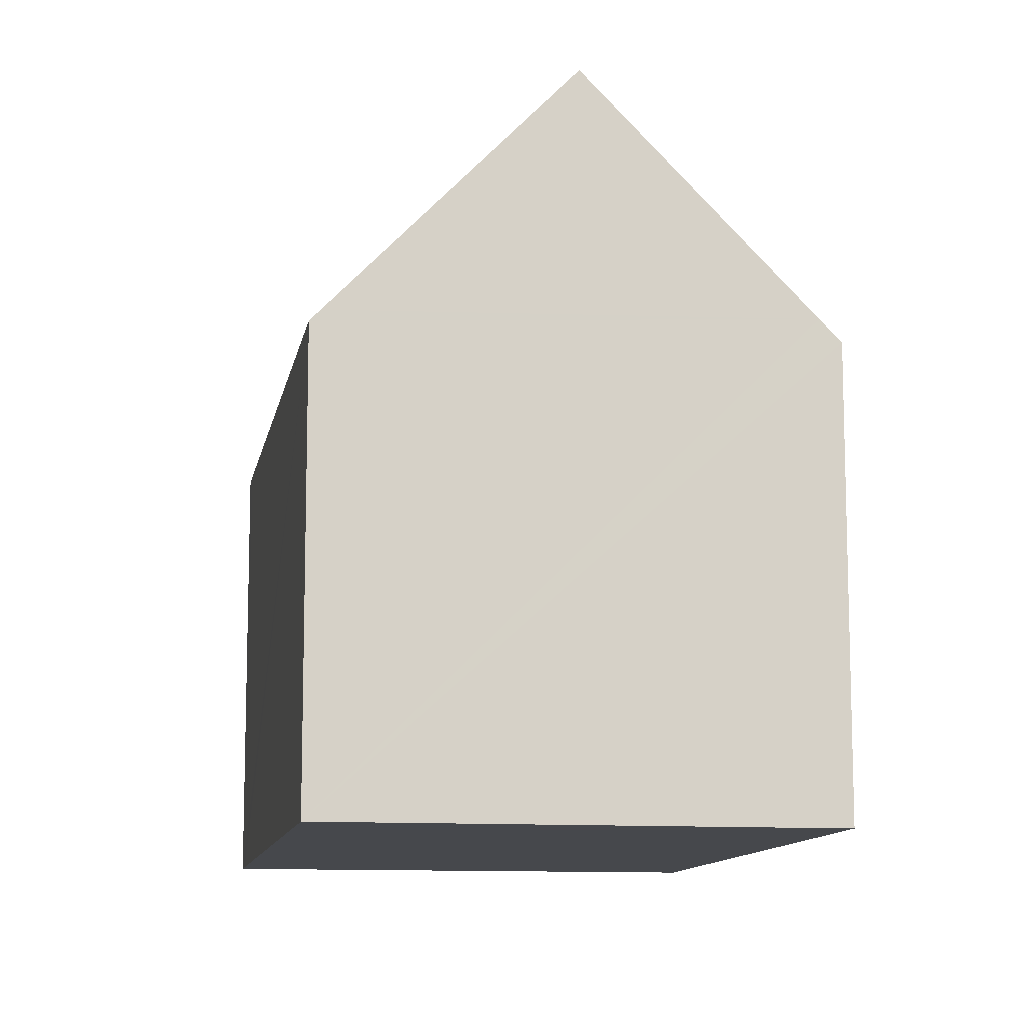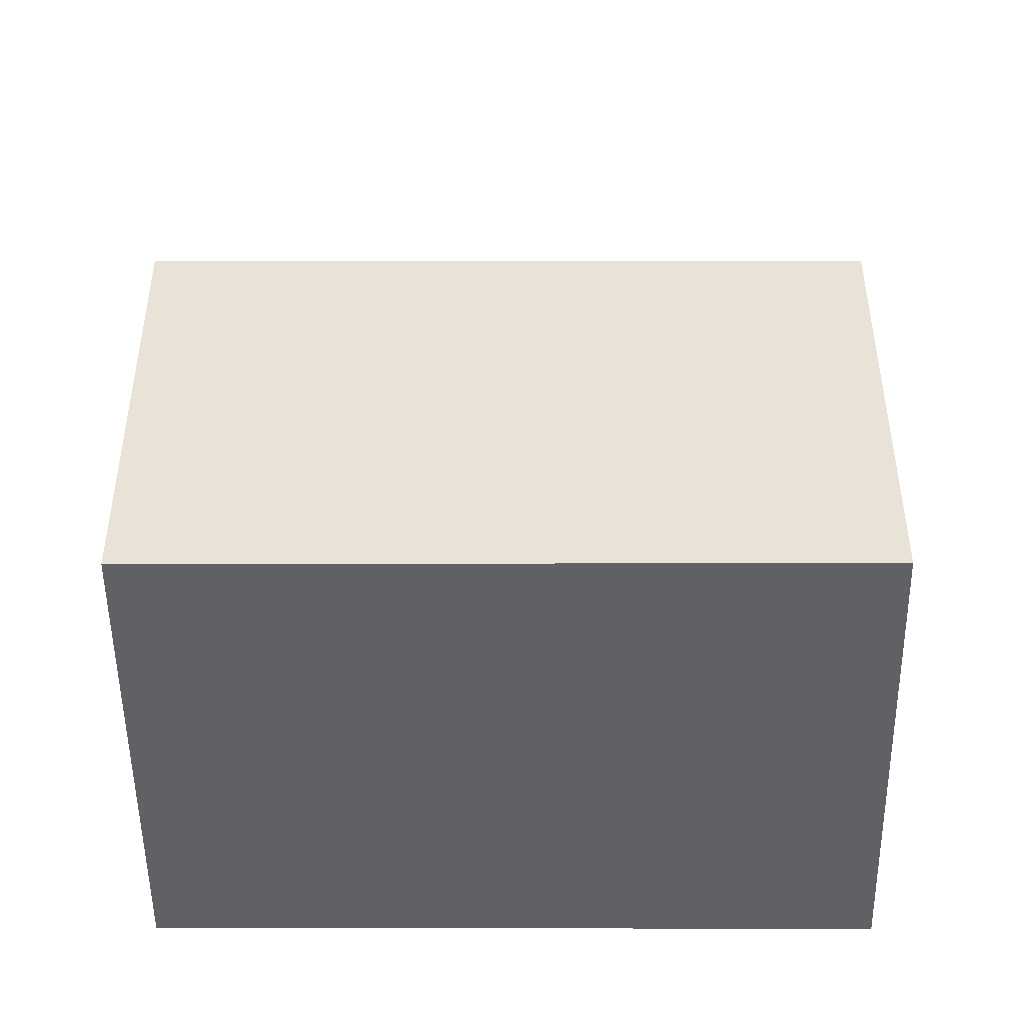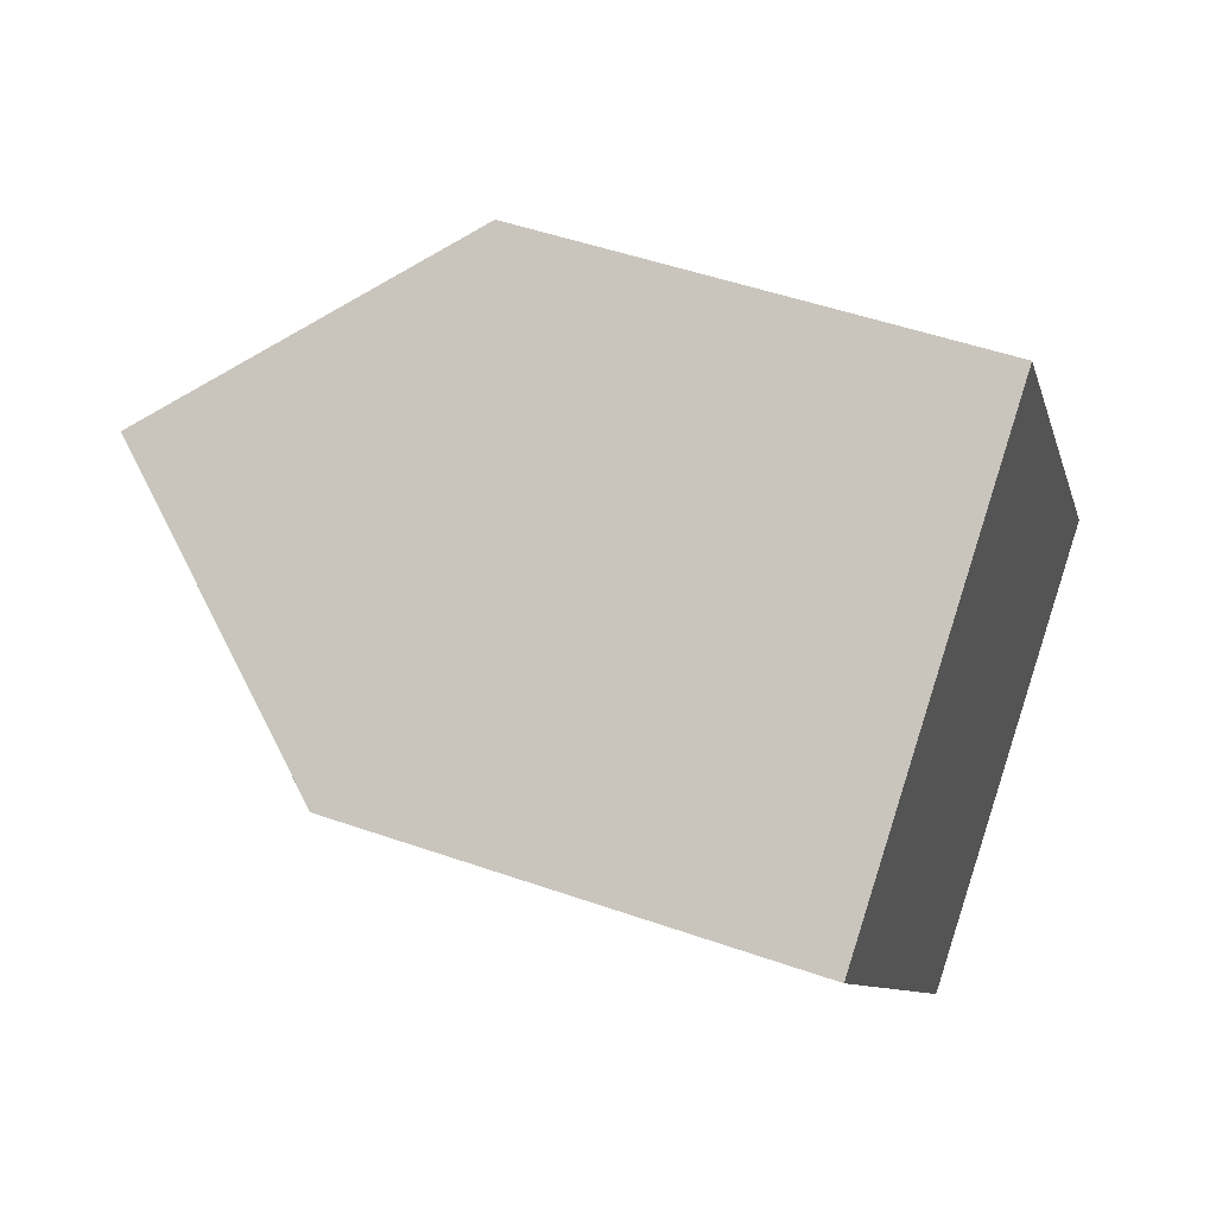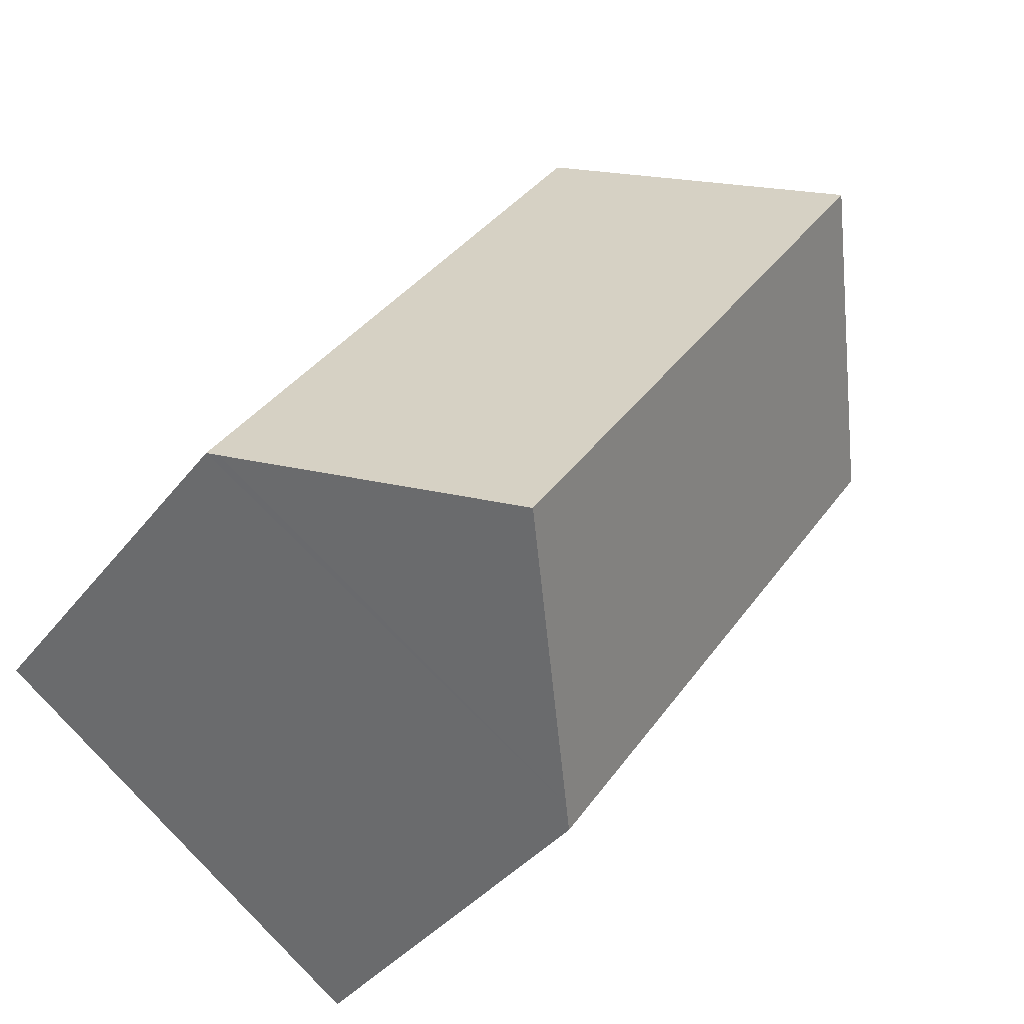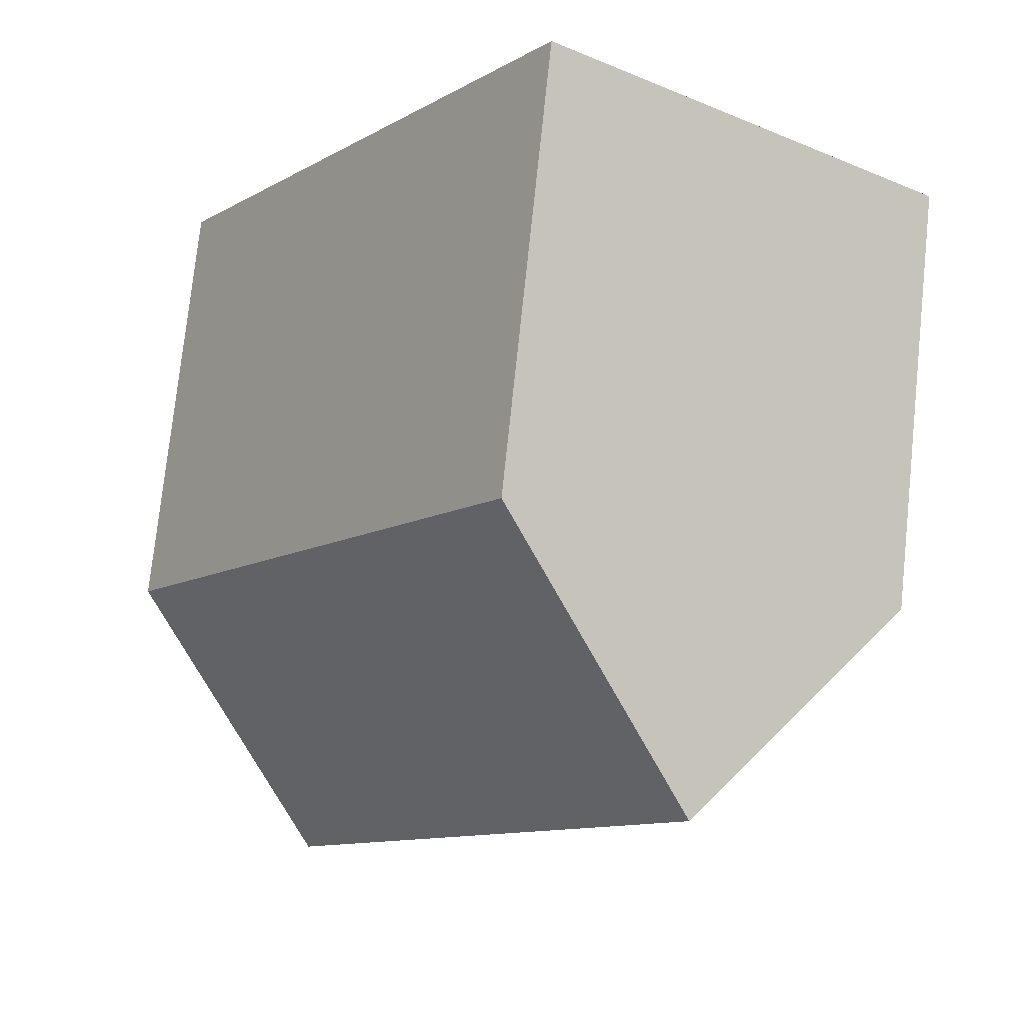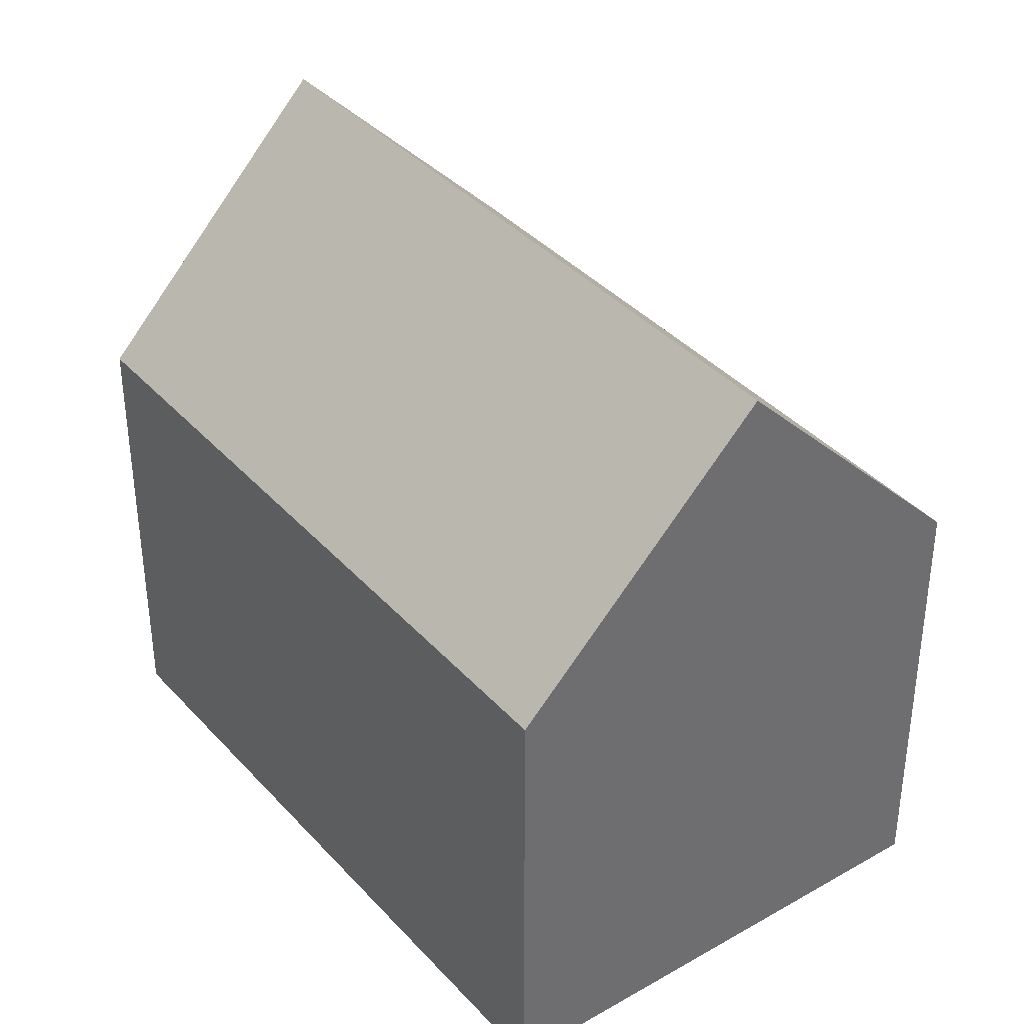
<metadata>
{"format":"obj","ext":"obj","renderer":"f3d","projection":"perspective","resolution":1024,"background":"white","views":[{"elev":-11.2,"azim":135.6,"up":"+Y"},{"elev":-48.5,"azim":-124.6,"up":"+Y"},{"elev":49.0,"azim":-68.7,"up":"+Z"},{"elev":-36.6,"azim":147.5,"up":"+Z"},{"elev":75.9,"azim":-174.0,"up":"+Z"},{"elev":38.6,"azim":-71.7,"up":"+Y"}]}
</metadata>
<code>
v  18.32 10.48 -6.98
v  14.88 10.23 -1.542
v  18.52 10.23 -6.842
v  13.86 16.01 -10.09
v  4.631 16.01 3.328
v  13.33 10.23 0.699
v  9.681 10.23 6.009
v  9.244 10.23 6.642
v  9.01 10.53 6.474
v  0 10.21 6.251e-16
v  9.632 10.76 -13.04
v  9.231 10.26 -13.32
v  0.424 10.74 0.305
v  0 0 0
v  9.244 -4.067e-16 6.642
v  0.424 -1.868e-17 0.305
v  4.631 -2.038e-16 3.328
v  9.01 -3.964e-16 6.474
v  9.681 -3.679e-16 6.009
v  13.33 -4.28e-17 0.699
v  18.52 4.19e-16 -6.842
v  14.88 9.442e-17 -1.542
v  9.632 7.987e-16 -13.04
v  9.231 8.159e-16 -13.32
v  18.32 4.274e-16 -6.98
v  13.86 6.18e-16 -10.09
g defaultobject
f 1 2 3
f 2 1 4
f 2 4 5
f 2 5 6
f 6 5 7
f 7 5 8
f 8 5 9
f 10 11 12
f 11 10 4
f 4 10 5
f 5 10 13
f 13 9 5
f 9 13 10
f 9 10 14
f 9 14 8
f 8 14 15
f 15 14 16
f 15 16 17
f 15 17 18
f 15 7 8
f 7 15 6
f 6 15 2
f 2 15 3
f 3 15 19
f 3 19 20
f 3 20 21
f 21 20 22
f 1 11 4
f 11 1 3
f 11 3 21
f 11 21 12
f 12 21 23
f 12 23 24
f 23 21 25
f 23 25 26
f 24 10 12
f 10 24 14
f 22 25 21
f 25 22 26
f 26 22 23
f 23 22 24
f 24 22 14
f 14 22 20
f 14 20 19
f 14 19 15
f 14 15 18
f 14 18 17
f 14 17 16

</code>
